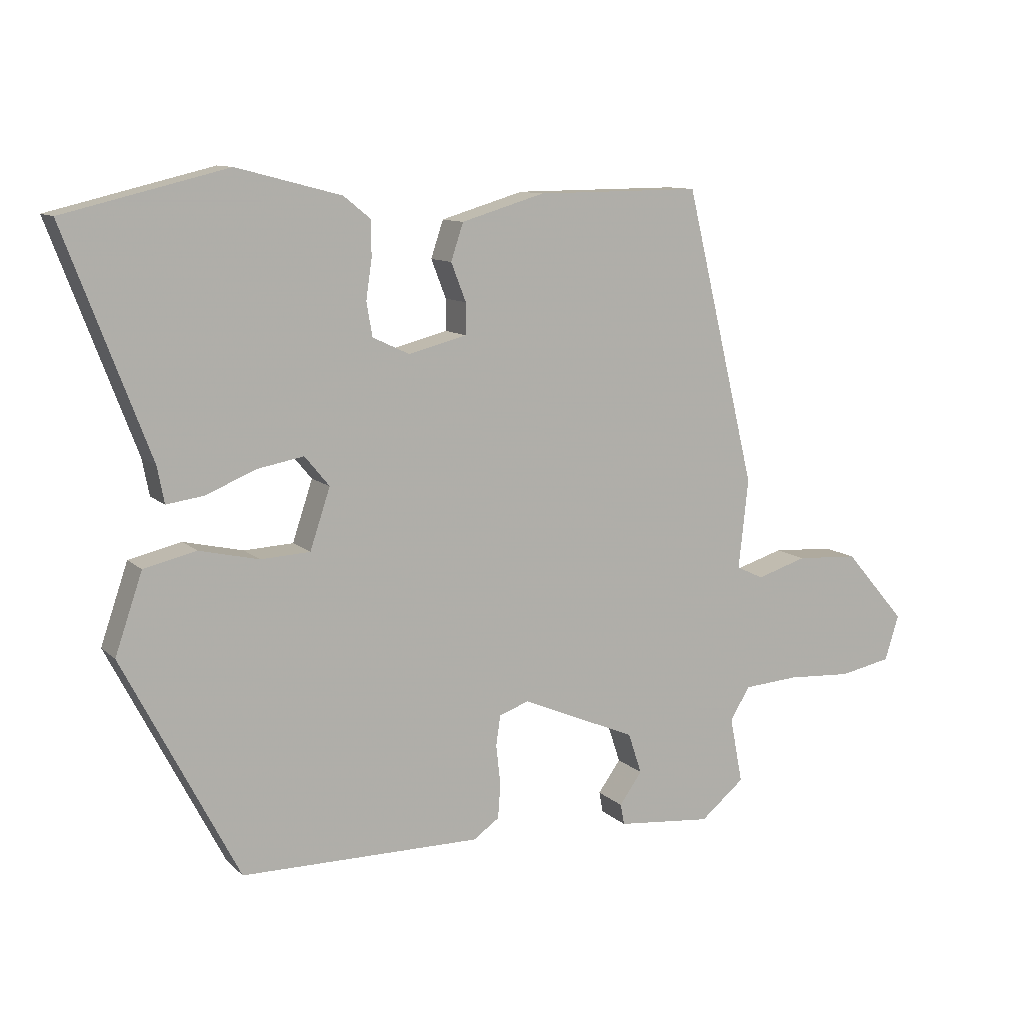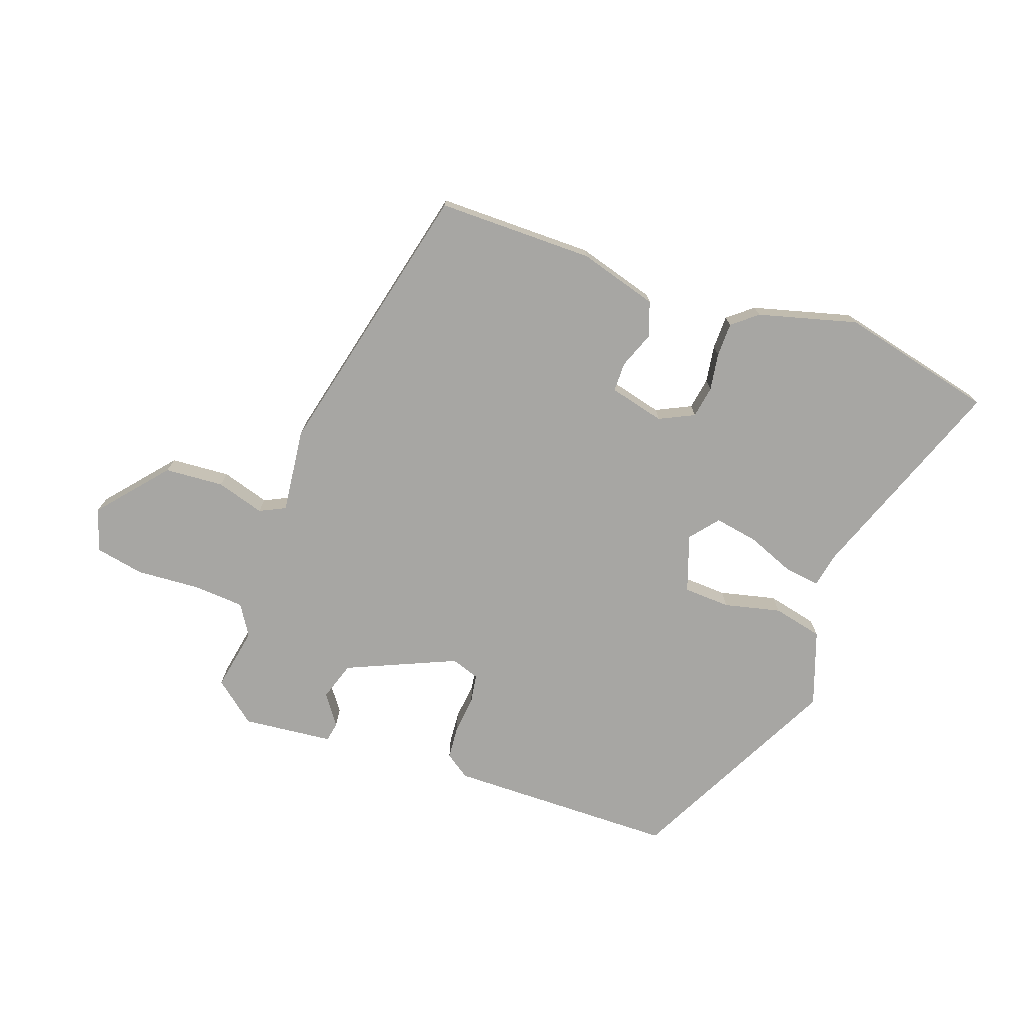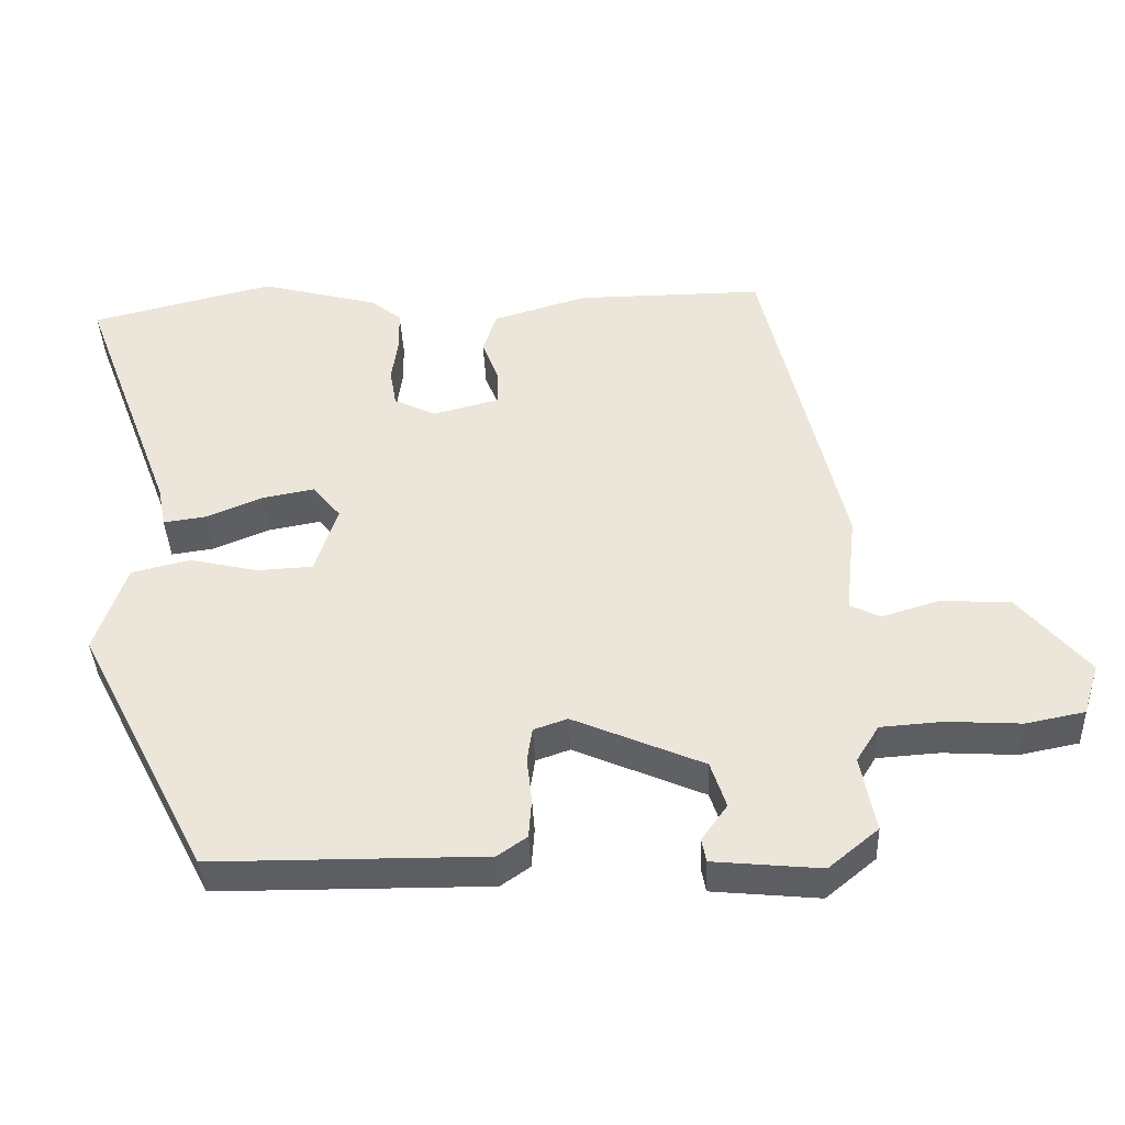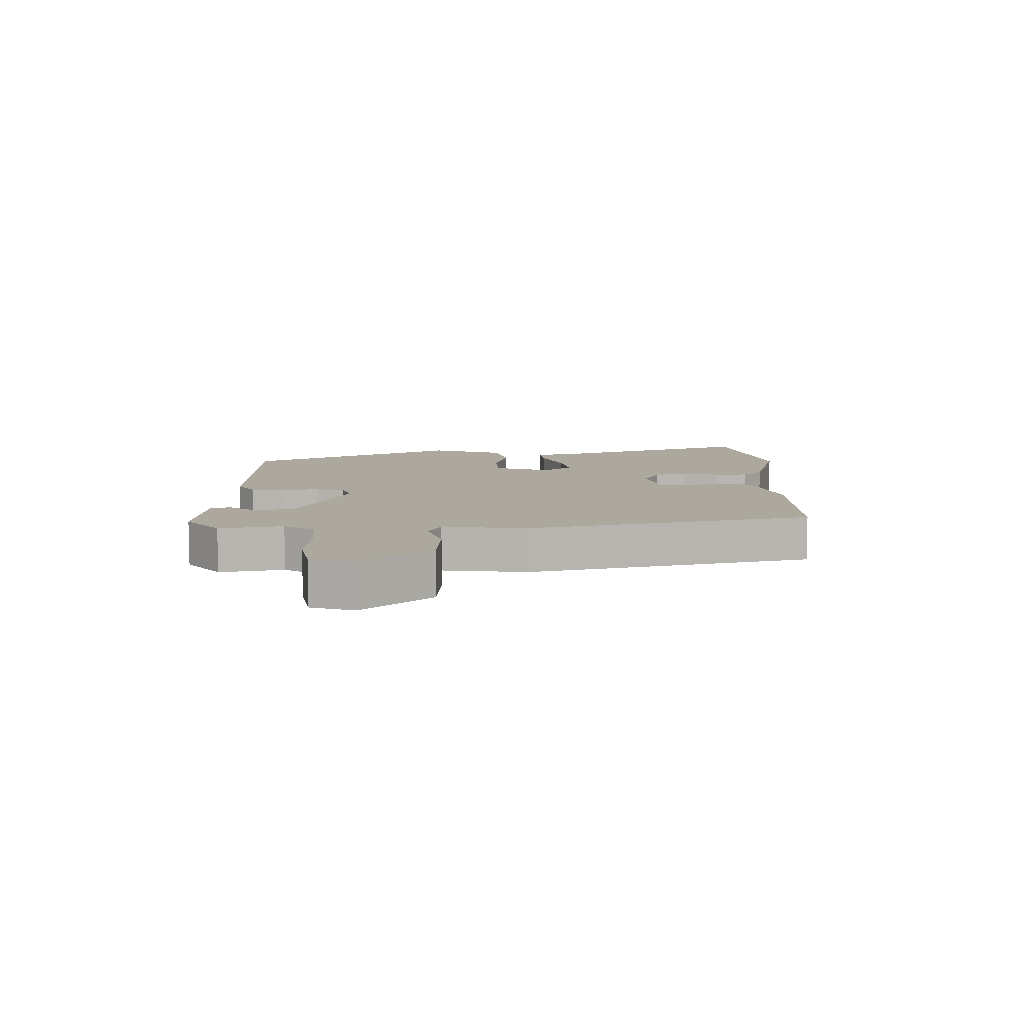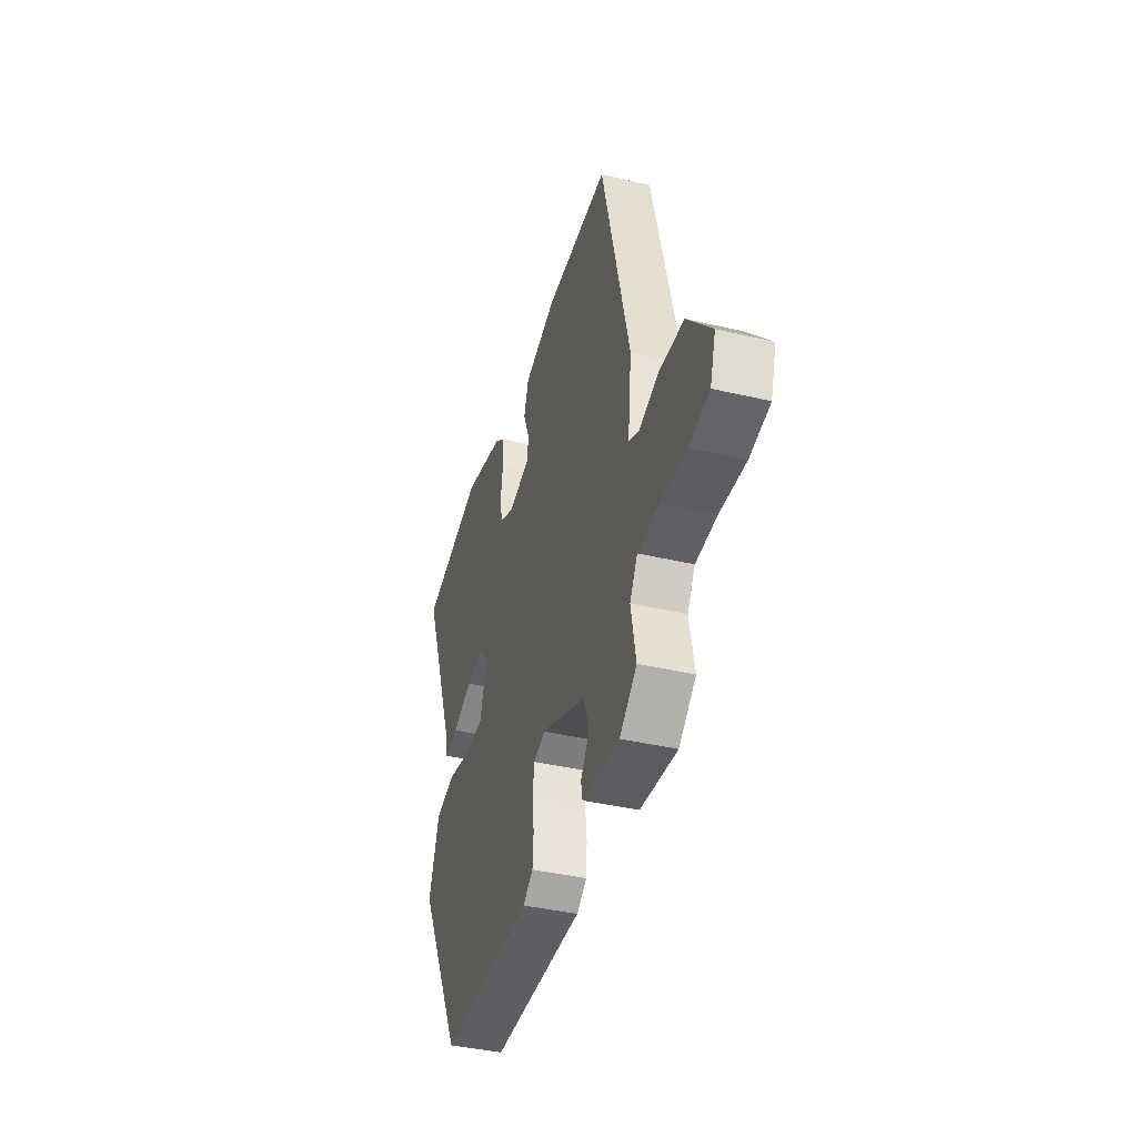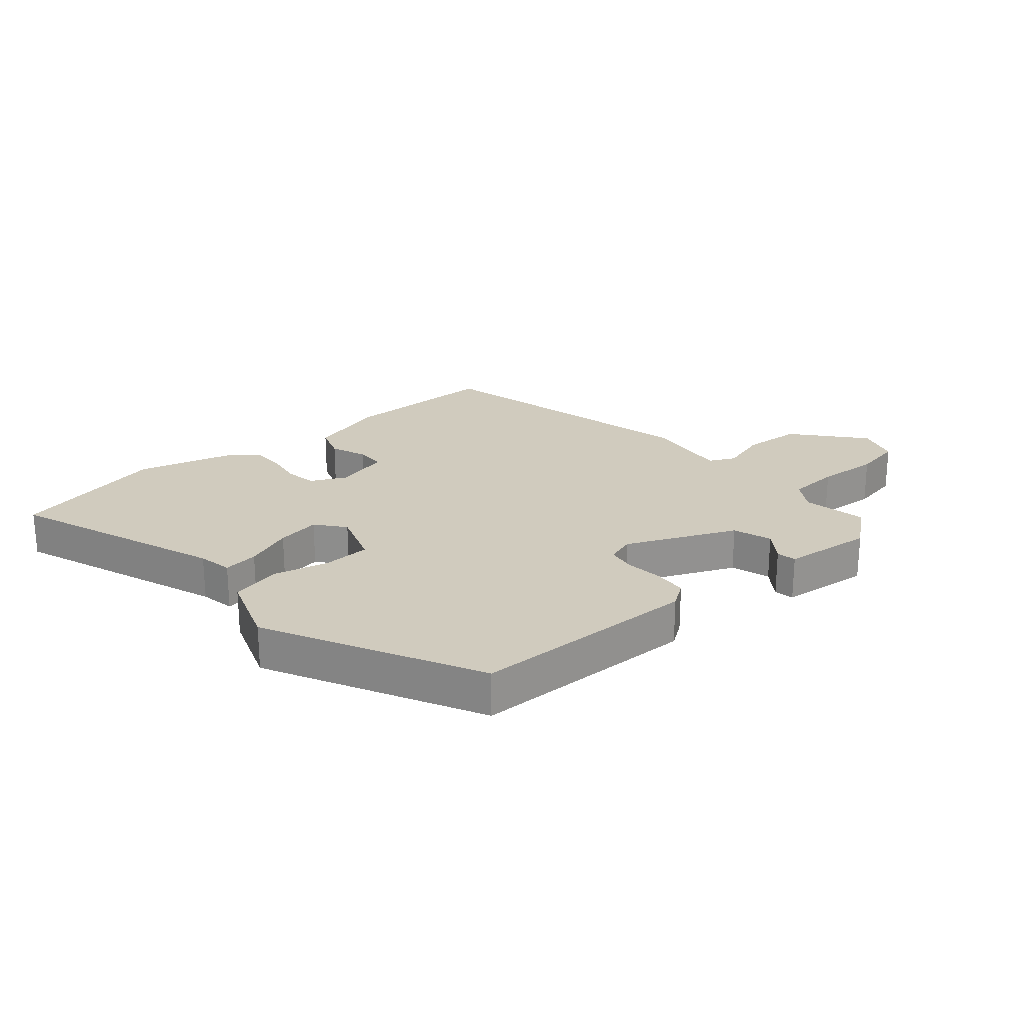
<metadata>
{"format":"obj","ext":"obj","renderer":"f3d","projection":"perspective","resolution":1024,"background":"white","views":[{"elev":10.6,"azim":153.7,"up":"+Z"},{"elev":-74.1,"azim":-19.2,"up":"+Y"},{"elev":-39.1,"azim":-177.6,"up":"+Z"},{"elev":8.7,"azim":-90.5,"up":"+Y"},{"elev":-40.1,"azim":-106.2,"up":"+Z"},{"elev":23.5,"azim":140.0,"up":"+Y"}]}
</metadata>
<code>
v 0.352 0.07 0.536
v 0.603 0.07 0.475
v 0.473 0.07 0.132
v 0.462 0.07 0.076
v 0.405 0.07 0.084
v 0.327 0.07 0.116
v 0.256 0.07 0.129
v 0.218 0.07 0.083
v 0.249 0.07 -0.01
v 0.325 0.07 -0.014
v 0.417 0.07 0.007
v 0.498 0.07 -0.012
v 0.54 0.07 -0.135
v 0.362 0.07 -0.478
v -0.009 0.07 -0.48
v -0.049 0.07 -0.452
v -0.053 0.07 -0.398
v -0.046 0.07 -0.337
v -0.053 0.07 -0.29
v -0.099 0.07 -0.274
v -0.277 0.07 -0.35
v -0.298 0.07 -0.413
v -0.263 0.07 -0.462
v -0.269 0.07 -0.494
v -0.416 0.07 -0.508
v -0.484 0.07 -0.452
v -0.464 0.07 -0.349
v -0.495 0.07 -0.299
v -0.58 0.07 -0.293
v -0.681 0.07 -0.299
v -0.761 0.07 -0.283
v -0.783 0.07 -0.213
v -0.688 0.07 -0.103
v -0.592 0.07 -0.097
v -0.514 0.07 -0.121
v -0.472 0.07 -0.101
v -0.487 0.07 0.037
v -0.377 0.07 0.493
v -0.122 0.07 0.491
v 0.006 0.07 0.453
v 0.025 0.07 0.396
v 0.002 0.07 0.337
v 0.002 0.07 0.289
v 0.092 0.07 0.266
v 0.149 0.07 0.293
v 0.158 0.07 0.345
v 0.149 0.07 0.406
v 0.15 0.07 0.461
v 0.191 0.07 0.494
v 0.352 0 0.536
v 0.603 0 0.475
v 0.473 0 0.132
v 0.462 0 0.076
v 0.405 0 0.084
v 0.327 0 0.116
v 0.256 0 0.129
v 0.218 0 0.083
v 0.249 0 -0.01
v 0.325 0 -0.014
v 0.417 0 0.007
v 0.498 0 -0.012
v 0.54 0 -0.135
v 0.362 0 -0.478
v -0.009 0 -0.48
v -0.049 0 -0.452
v -0.053 0 -0.398
v -0.046 0 -0.337
v -0.053 0 -0.29
v -0.099 0 -0.274
v -0.277 0 -0.35
v -0.298 0 -0.413
v -0.263 0 -0.462
v -0.269 0 -0.494
v -0.416 0 -0.508
v -0.484 0 -0.452
v -0.464 0 -0.349
v -0.495 0 -0.299
v -0.58 0 -0.293
v -0.681 0 -0.299
v -0.761 0 -0.283
v -0.783 0 -0.213
v -0.688 0 -0.103
v -0.592 0 -0.097
v -0.514 0 -0.121
v -0.472 0 -0.101
v -0.487 0 0.037
v -0.377 0 0.493
v -0.122 0 0.491
v 0.006 0 0.453
v 0.025 0 0.396
v 0.002 0 0.337
v 0.002 0 0.289
v 0.092 0 0.266
v 0.149 0 0.293
v 0.158 0 0.345
v 0.149 0 0.406
v 0.15 0 0.461
v 0.191 0 0.494
f 46 47 48 49
f 45 46 49 1
f 39 40 41 42
f 39 42 43
f 36 37 38 39
f 36 39 43
f 32 33 34 35
f 30 31 32 35
f 29 30 35 36
f 28 29 36 43
f 24 25 26 27
f 22 23 24 27
f 21 22 27 28
f 20 21 28 43
f 15 16 17 18
f 15 18 19
f 14 15 19
f 13 14 19
f 10 11 12 13
f 9 10 13 19
f 8 9 19 20
f 3 4 5 6
f 3 6 7
f 45 1 2 3
f 44 45 3 7
f 20 43 44
f 7 8 20 44
f 98 97 96 95
f 50 98 95 94
f 91 90 89 88
f 92 91 88
f 88 87 86 85
f 92 88 85
f 84 83 82 81
f 84 81 80 79
f 85 84 79 78
f 92 85 78 77
f 76 75 74 73
f 76 73 72 71
f 77 76 71 70
f 92 77 70 69
f 67 66 65 64
f 68 67 64
f 68 64 63
f 68 63 62
f 62 61 60 59
f 68 62 59 58
f 69 68 58 57
f 55 54 53 52
f 56 55 52
f 52 51 50 94
f 56 52 94 93
f 93 92 69
f 93 69 57 56
f 1 50 51 2
f 2 51 52 3
f 3 52 53 4
f 4 53 54 5
f 5 54 55 6
f 6 55 56 7
f 7 56 57 8
f 8 57 58 9
f 9 58 59 10
f 10 59 60 11
f 11 60 61 12
f 12 61 62 13
f 13 62 63 14
f 14 63 64 15
f 15 64 65 16
f 16 65 66 17
f 17 66 67 18
f 18 67 68 19
f 19 68 69 20
f 20 69 70 21
f 21 70 71 22
f 22 71 72 23
f 23 72 73 24
f 24 73 74 25
f 25 74 75 26
f 26 75 76 27
f 27 76 77 28
f 28 77 78 29
f 29 78 79 30
f 30 79 80 31
f 31 80 81 32
f 32 81 82 33
f 33 82 83 34
f 34 83 84 35
f 35 84 85 36
f 36 85 86 37
f 37 86 87 38
f 38 87 88 39
f 39 88 89 40
f 40 89 90 41
f 41 90 91 42
f 42 91 92 43
f 43 92 93 44
f 44 93 94 45
f 45 94 95 46
f 46 95 96 47
f 47 96 97 48
f 48 97 98 49
f 49 98 50 1

</code>
